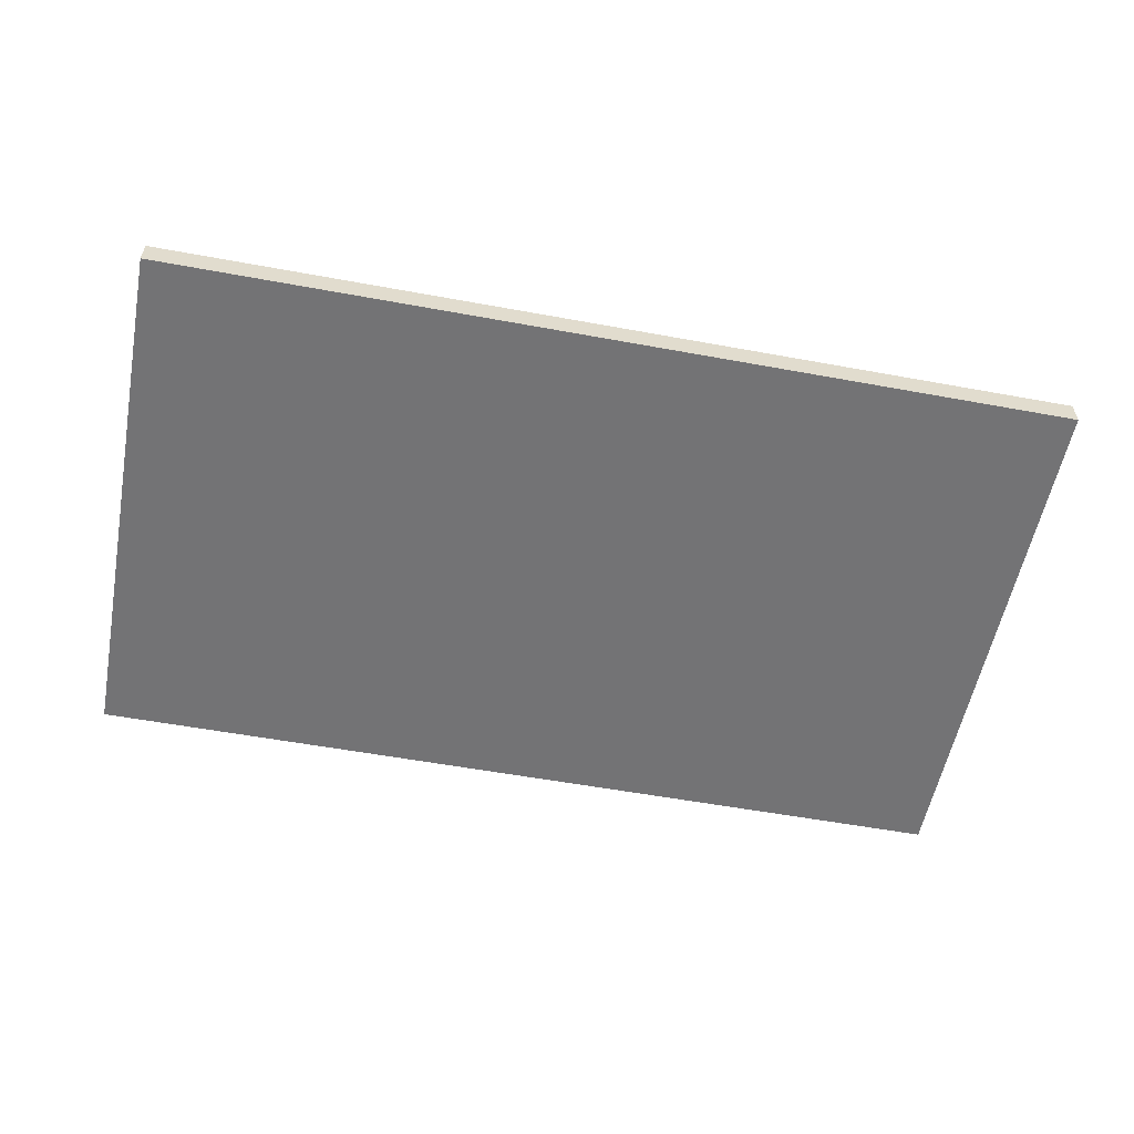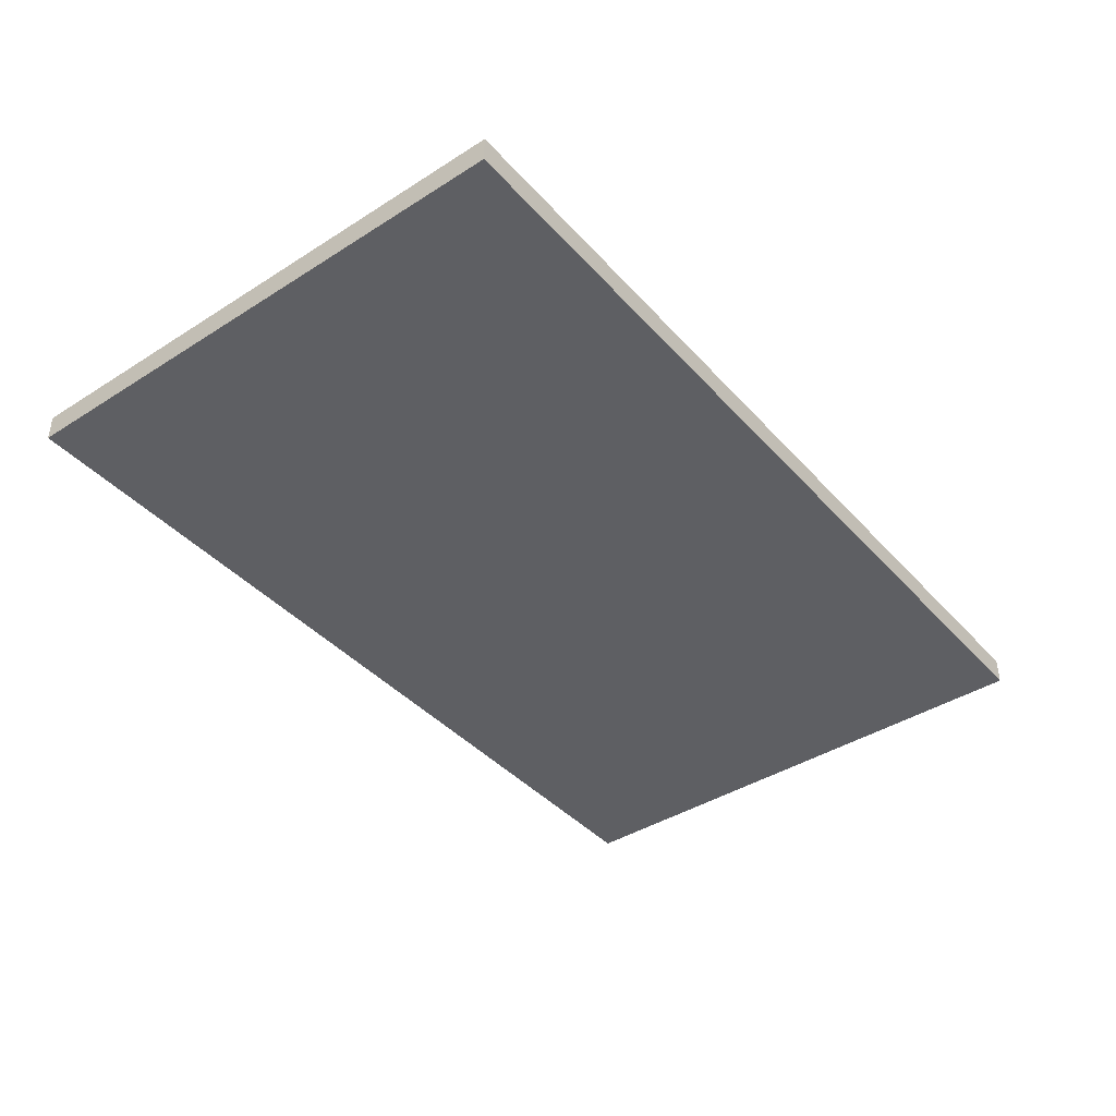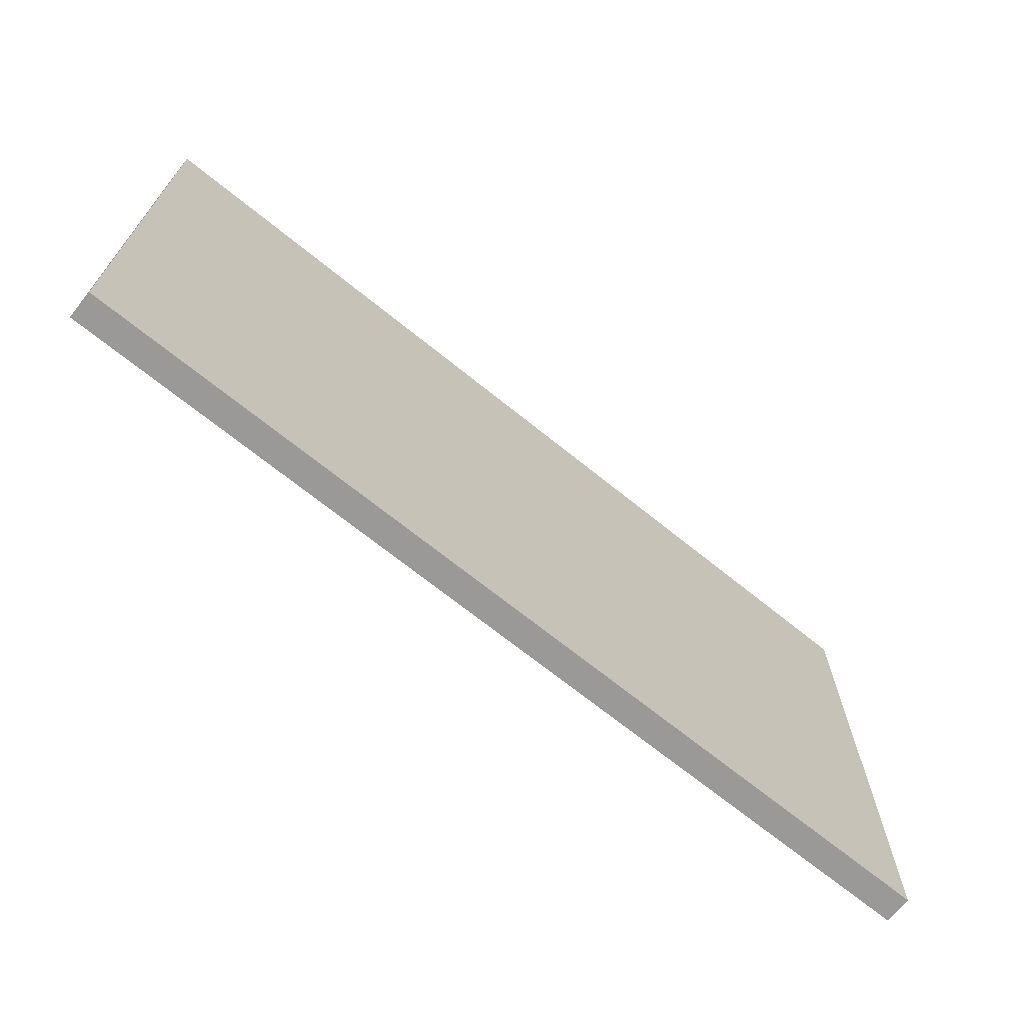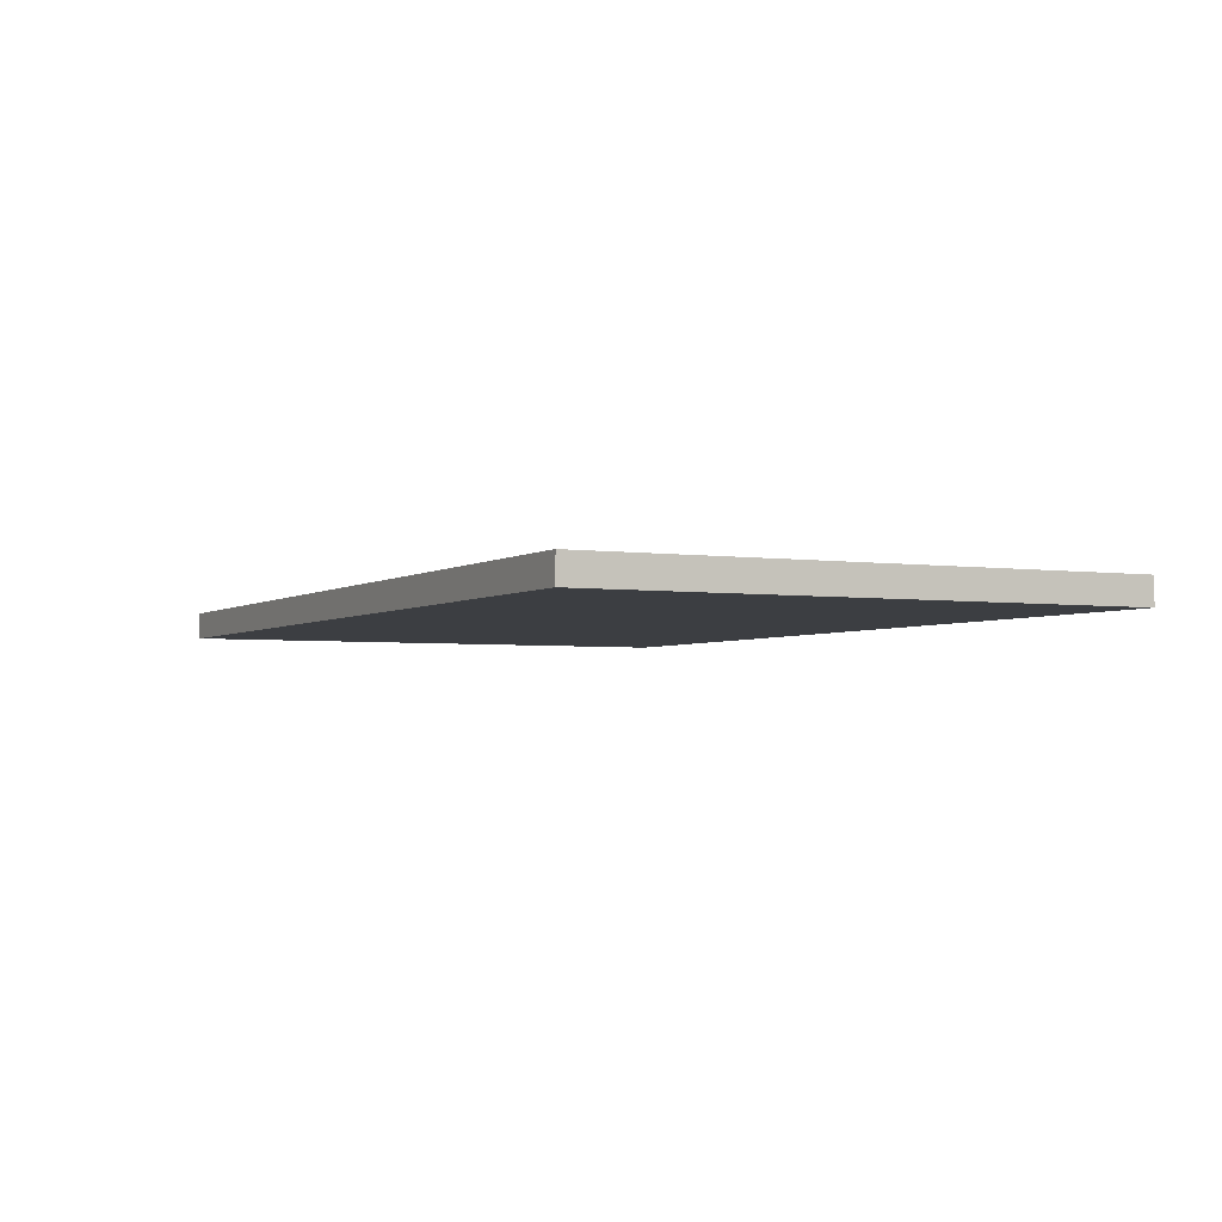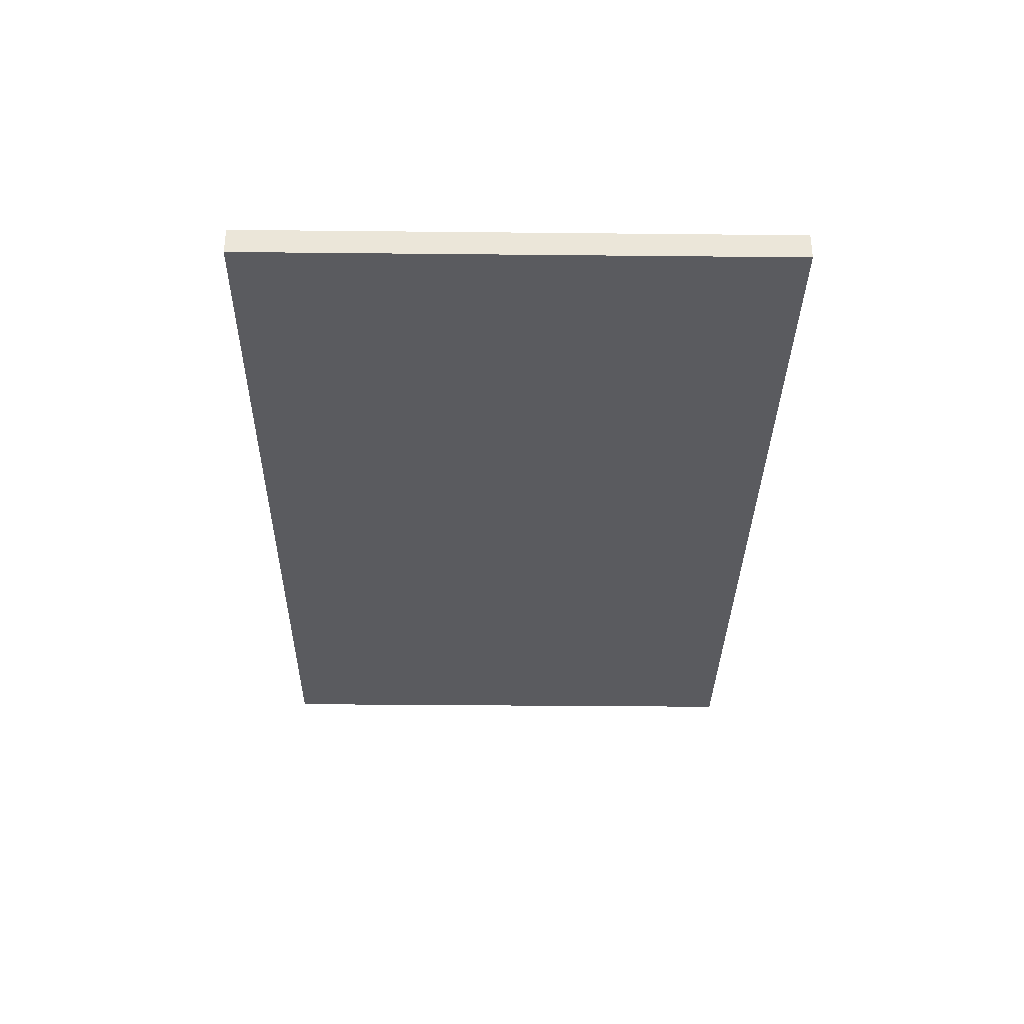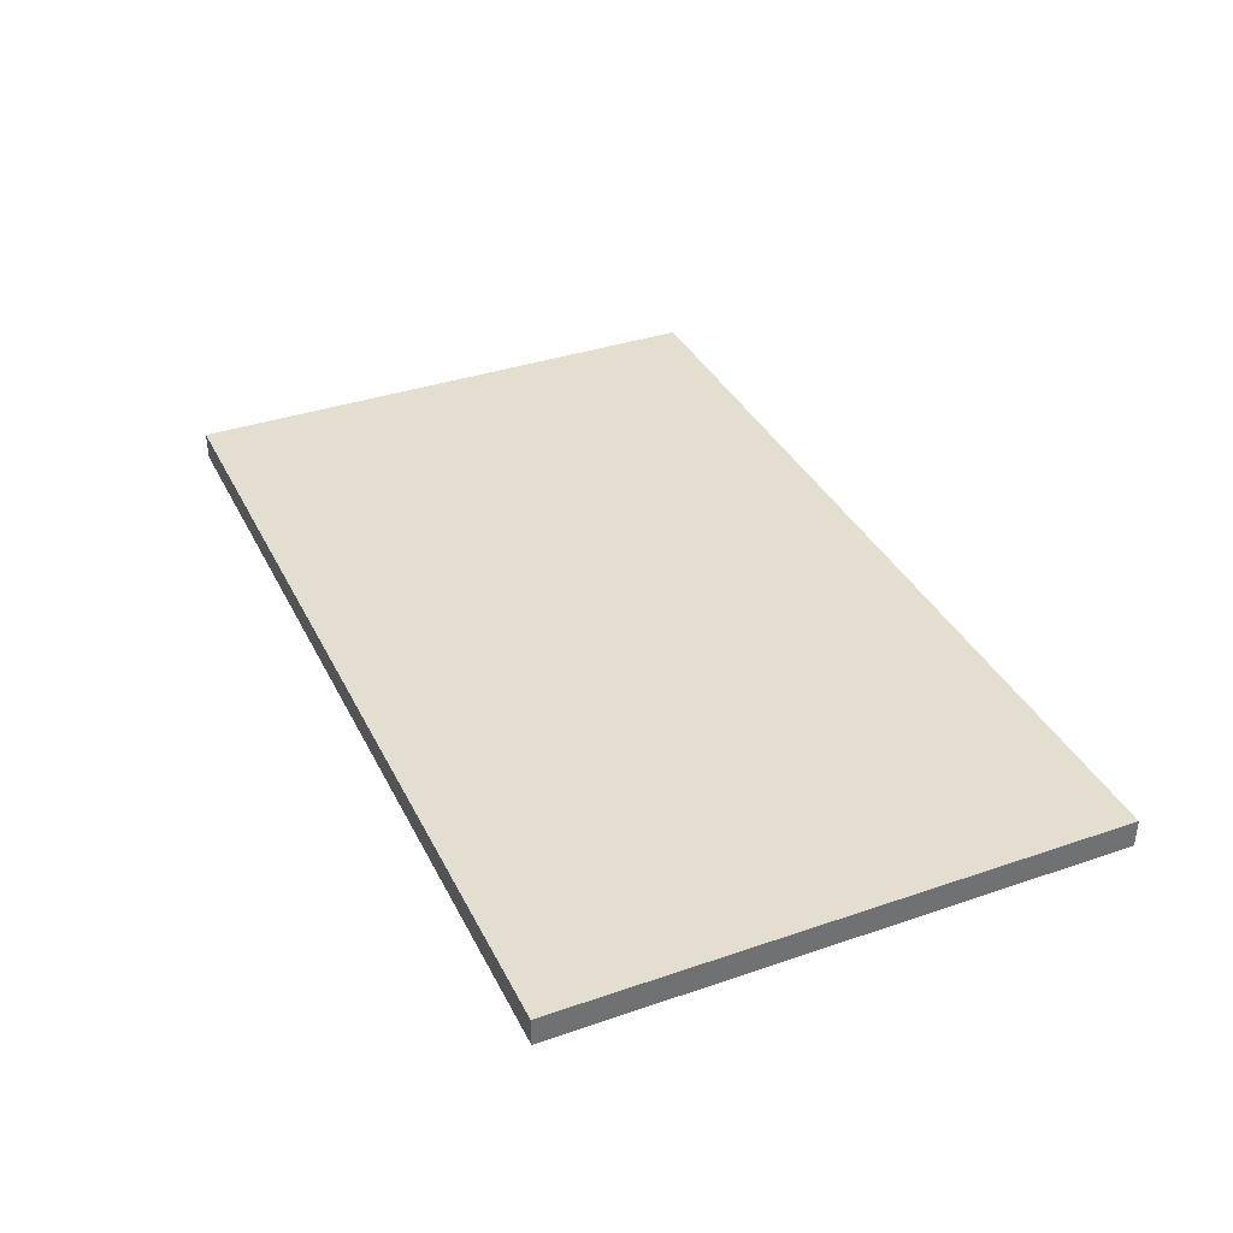
<metadata>
{"format":"obj","ext":"obj","renderer":"f3d","projection":"perspective","resolution":1024,"background":"white","views":[{"elev":-56.0,"azim":169.1,"up":"+Y"},{"elev":-41.0,"azim":127.7,"up":"+Y"},{"elev":-69.0,"azim":-39.0,"up":"+Z"},{"elev":-3.3,"azim":-116.7,"up":"+Y"},{"elev":-33.3,"azim":-90.8,"up":"+Y"},{"elev":36.5,"azim":66.0,"up":"+Y"}]}
</metadata>
<code>
o Cube
v 5 0.15 -3
v 5 -0.15 -3
v 5 0.15 3
v 5 -0.15 3
v -5 0.15 -3
v -5 -0.15 -3
v -5 0.15 3
v -5 -0.15 3
f 1 5 7 3
f 4 3 7 8
f 8 7 5 6
f 6 2 4 8
f 2 1 3 4
f 6 5 1 2

</code>
